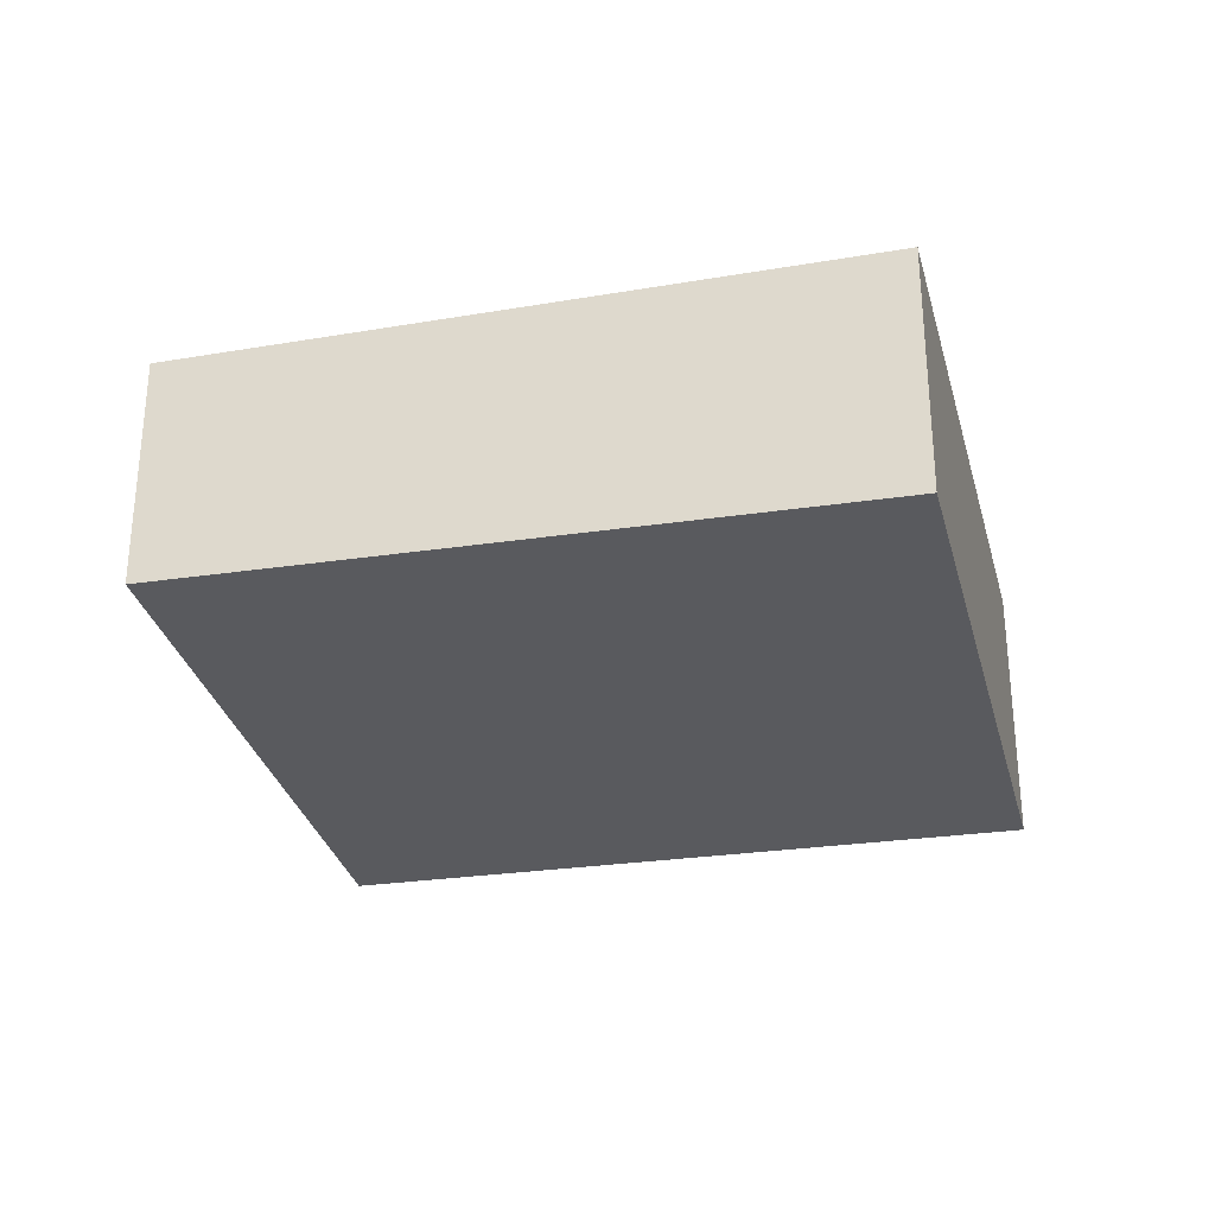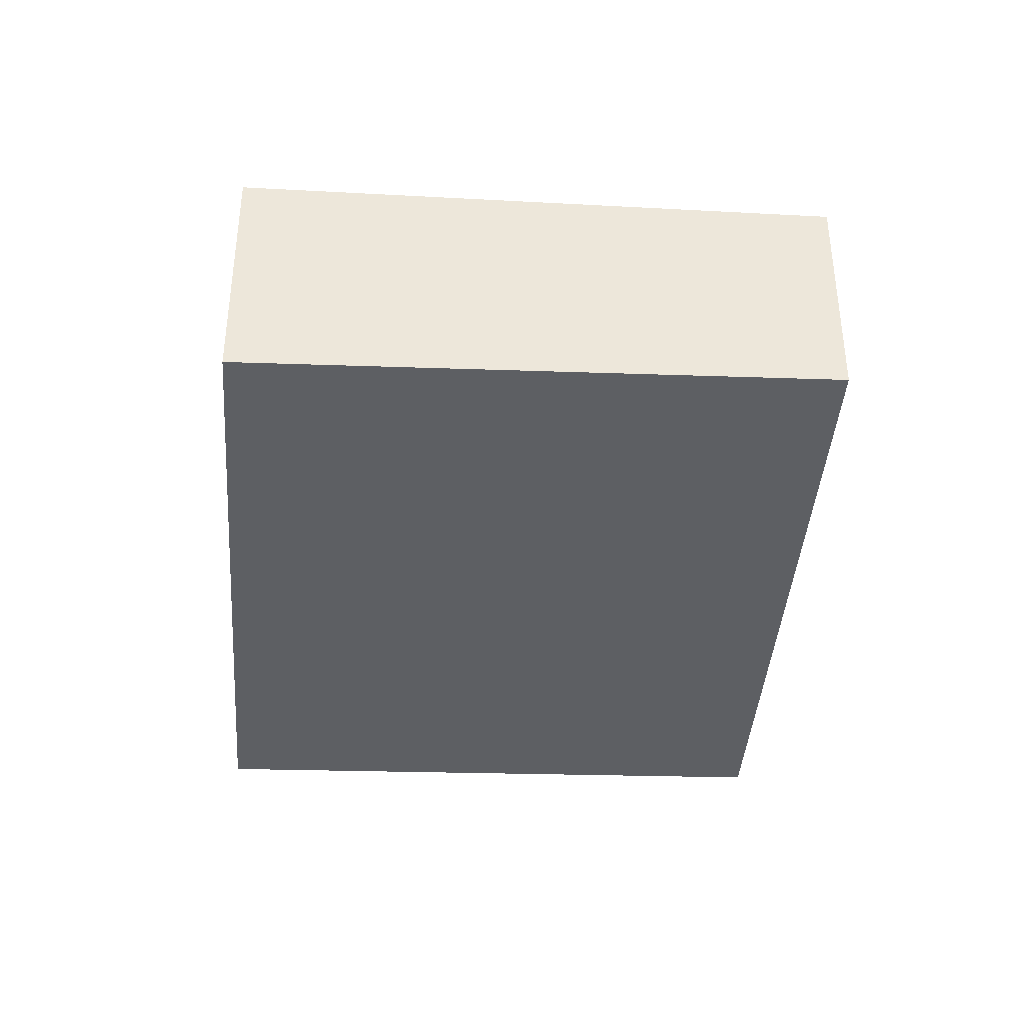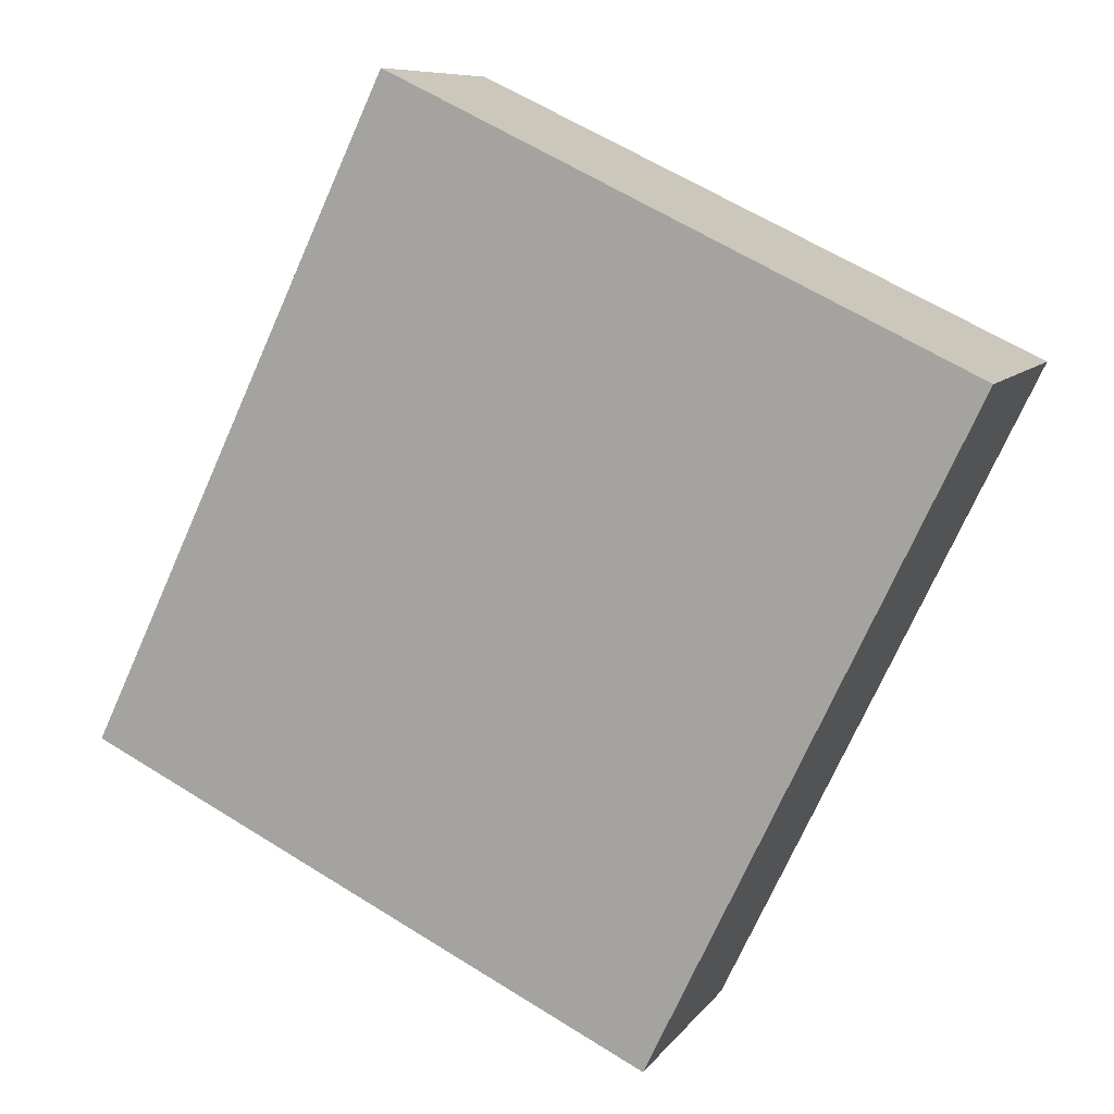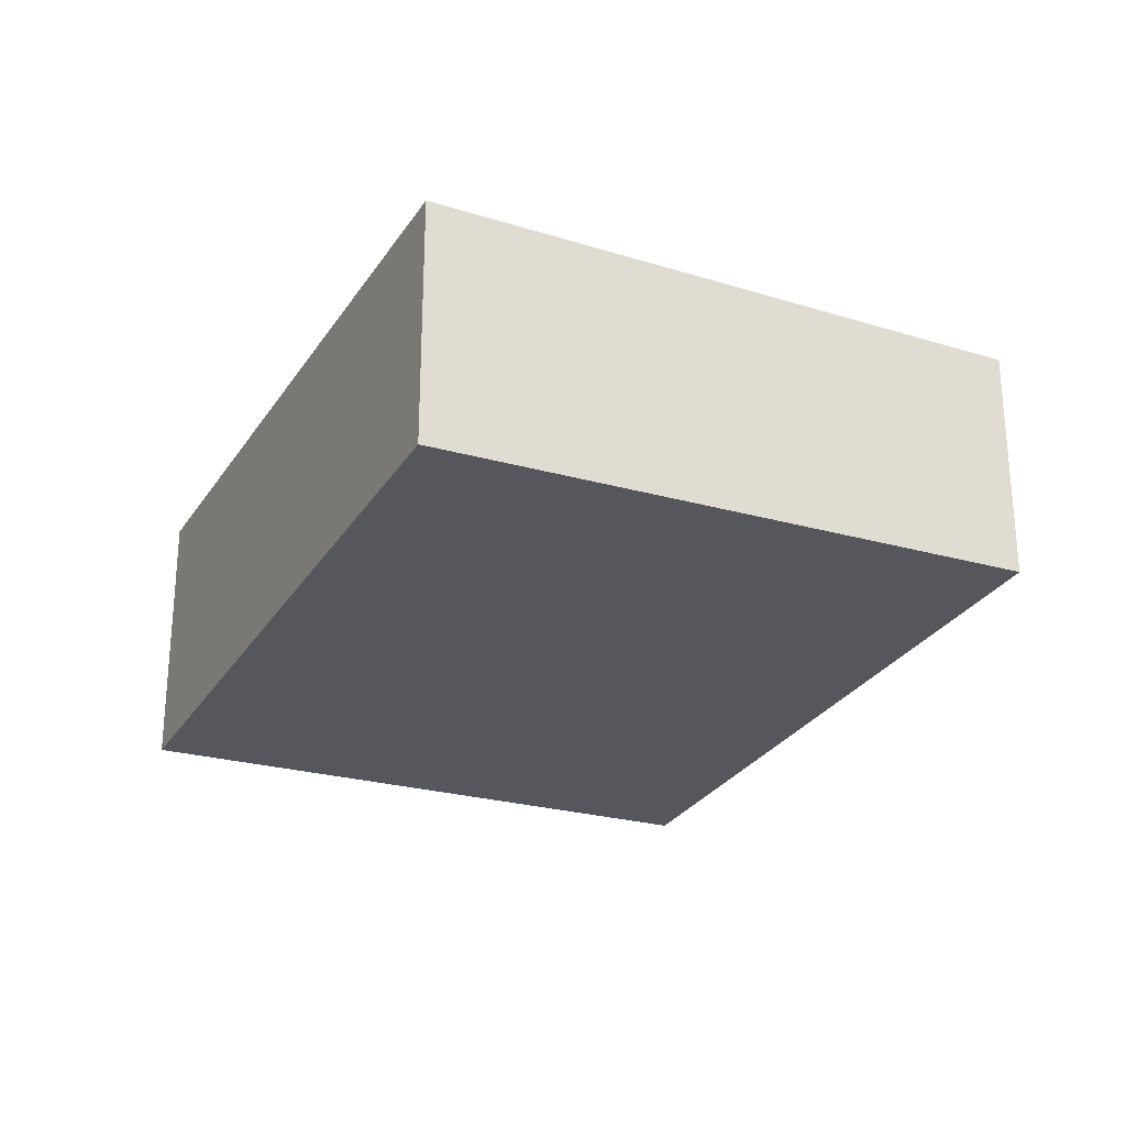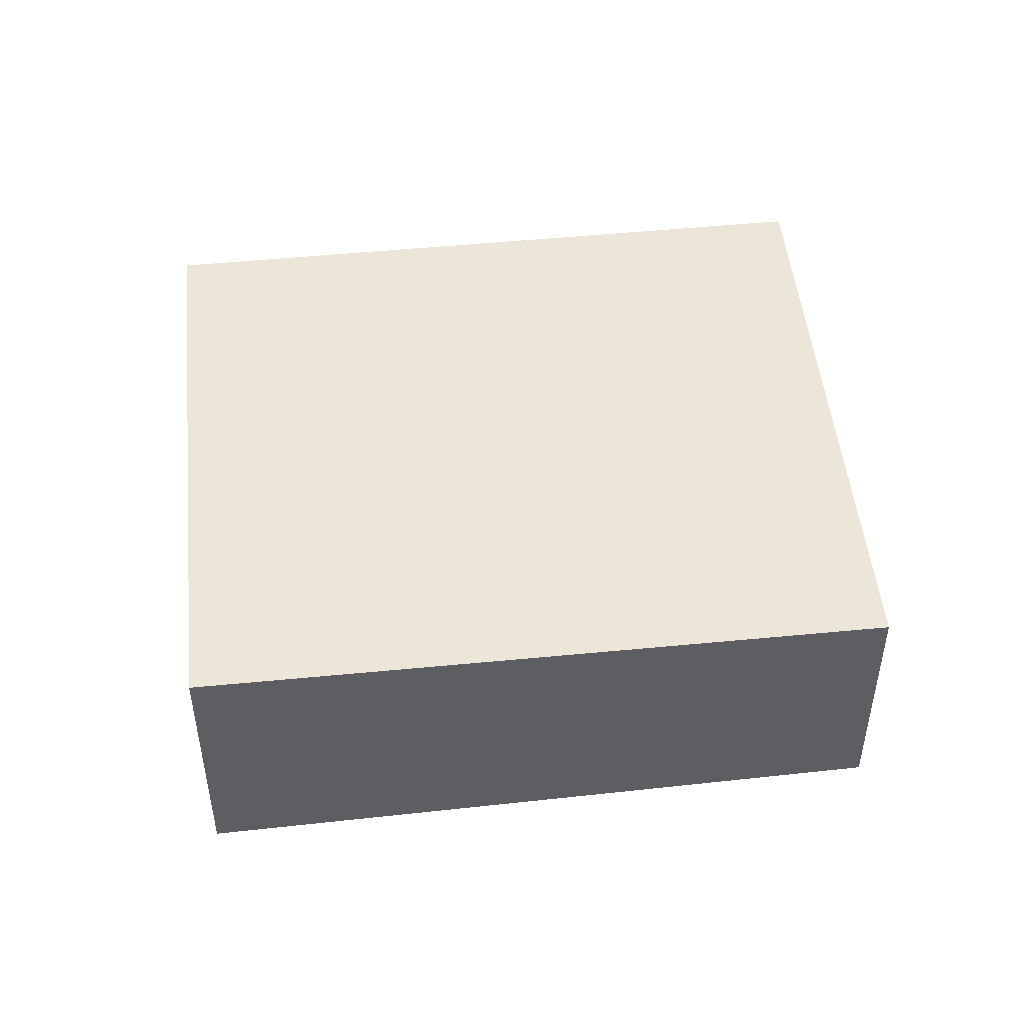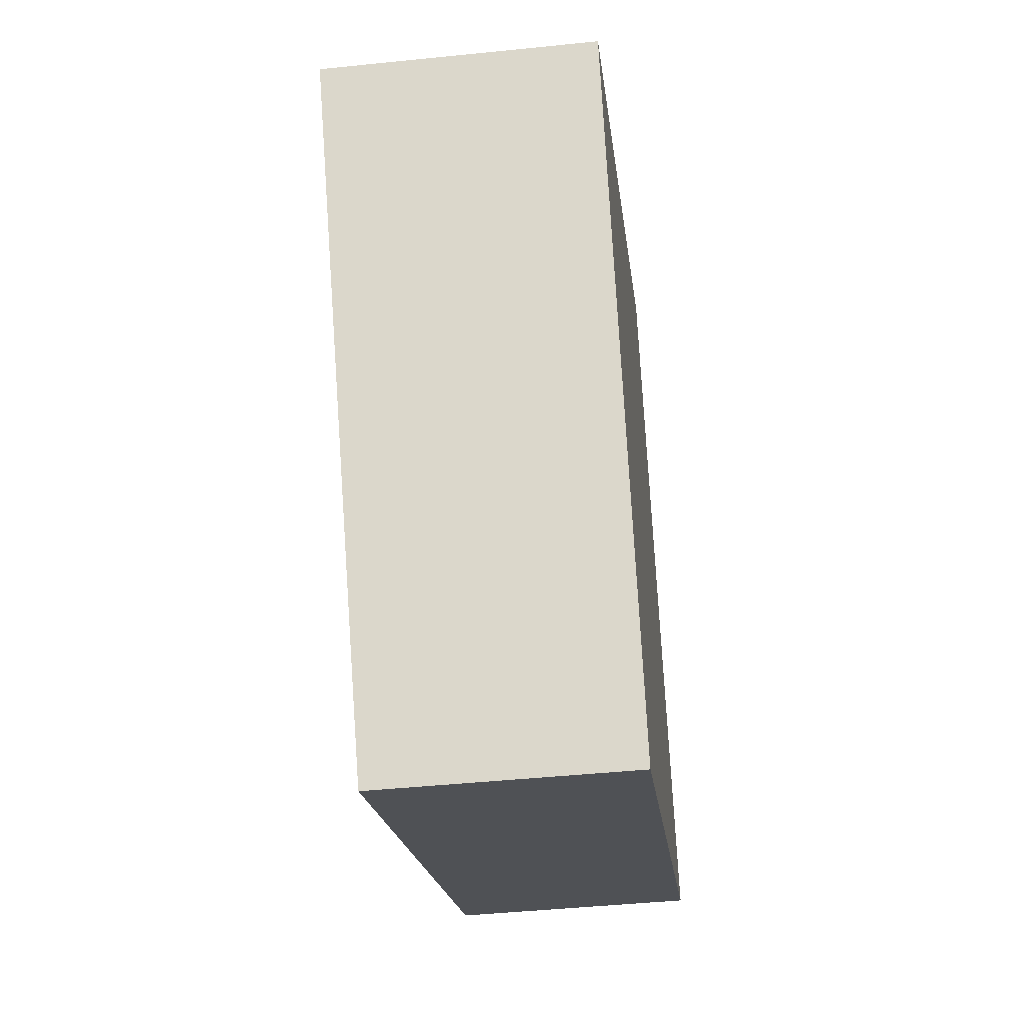
<metadata>
{"format":"obj","ext":"obj","renderer":"f3d","projection":"perspective","resolution":1024,"background":"white","views":[{"elev":-30.6,"azim":129.8,"up":"+Z"},{"elev":-39.5,"azim":21.5,"up":"+Z"},{"elev":8.5,"azim":-160.1,"up":"+Y"},{"elev":-27.1,"azim":-0.4,"up":"+Z"},{"elev":49.2,"azim":-70.4,"up":"+Z"},{"elev":-45.0,"azim":-83.2,"up":"+Y"}]}
</metadata>
<code>
v -2506 -1776 -0.9458
v -2504 -1775 -0.893
v -2503 -1777 -0.8375
v -2505 -1778 -0.8905
v -2504 -1775 -0.893
v -2506 -1776 -0.9458
v -2506 -1776 0
v -2504 -1775 0
v -2503 -1777 -0.8375
v -2504 -1775 -0.893
v -2504 -1775 0
v -2503 -1777 0
v -2505 -1778 -0.8905
v -2503 -1777 -0.8375
v -2503 -1777 0
v -2505 -1778 0
v -2506 -1776 -0.9458
v -2505 -1778 -0.8905
v -2505 -1778 0
v -2506 -1776 0
v -2506 -1776 0
v -2504 -1775 0
v -2503 -1777 0
v -2505 -1778 0
f 2 3 4 1
f 6 7 8 5
f 10 11 12 9
f 14 15 16 13
f 18 19 20 17
f 22 23 24 21

</code>
